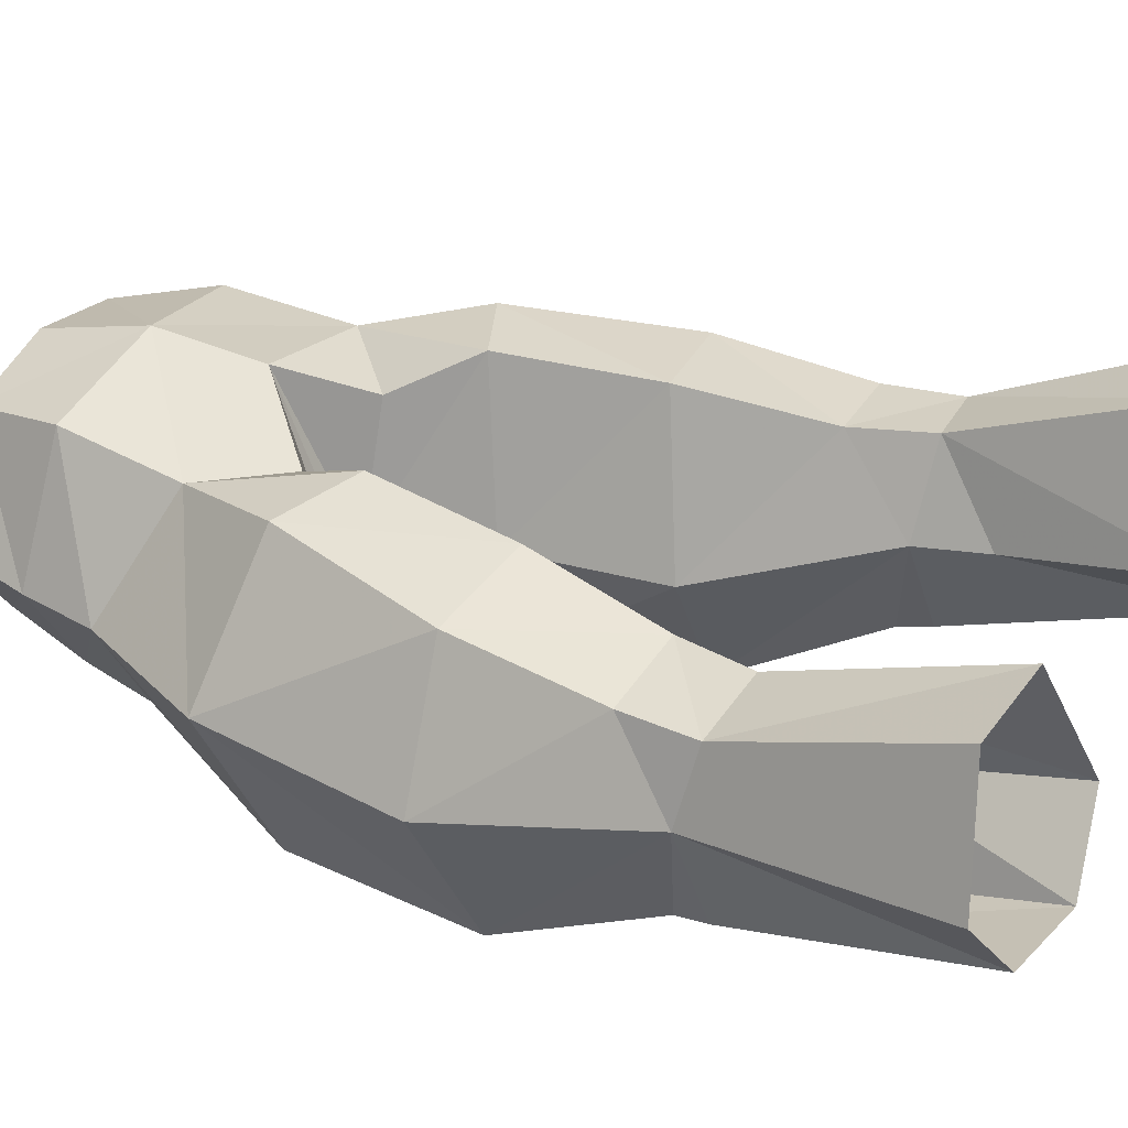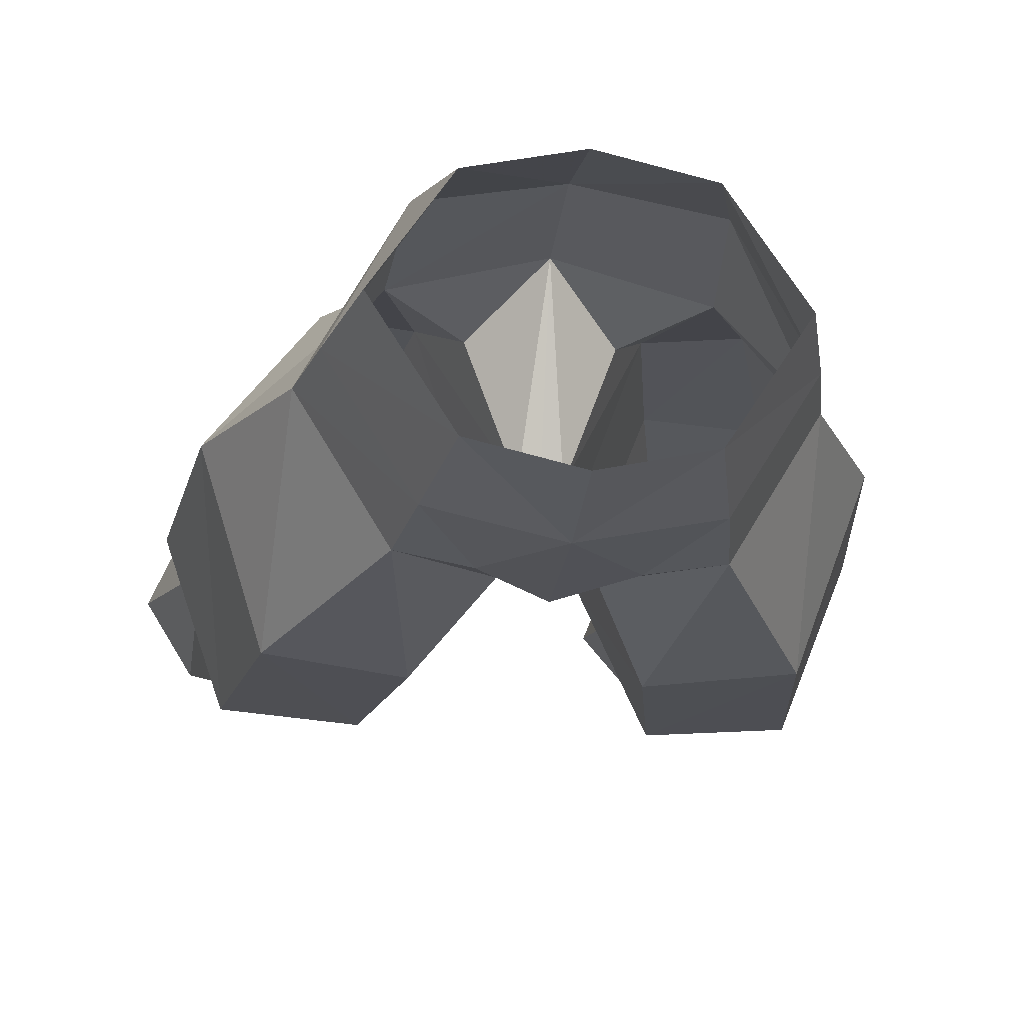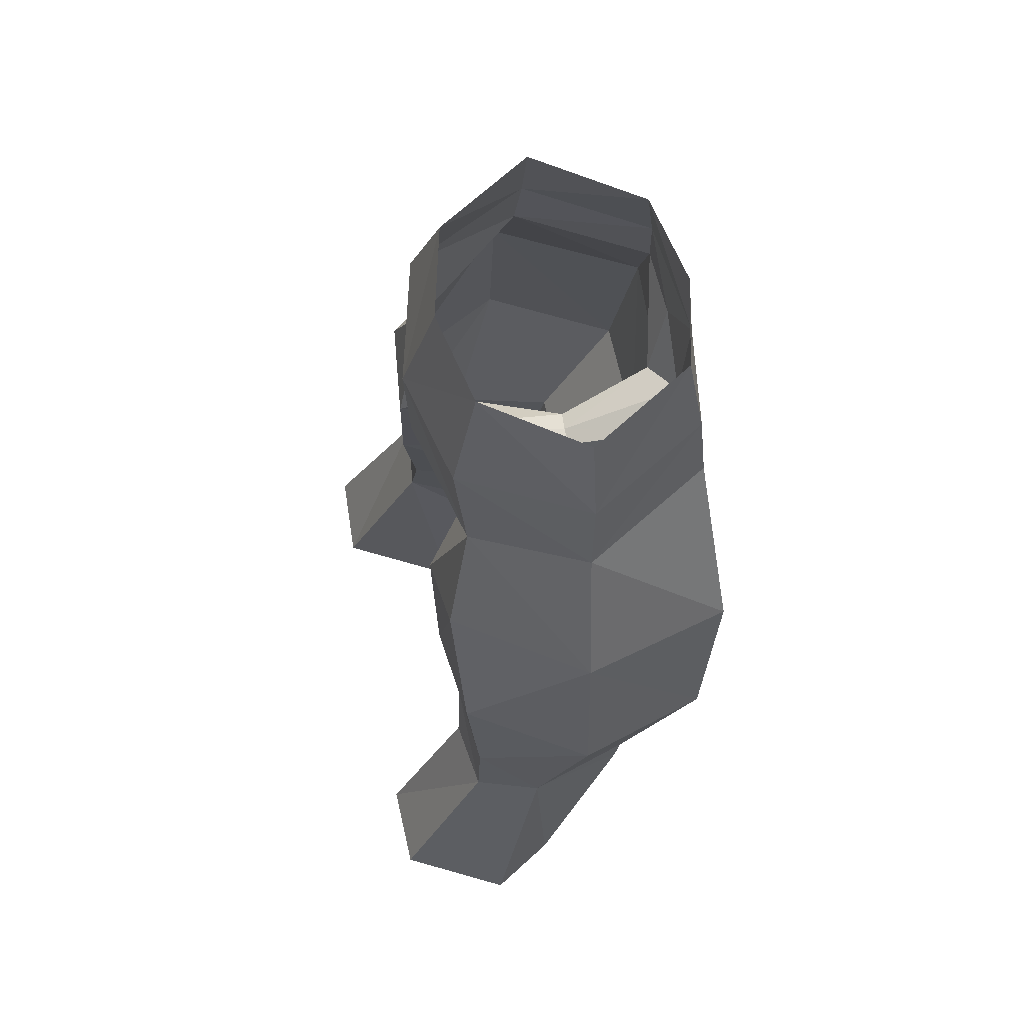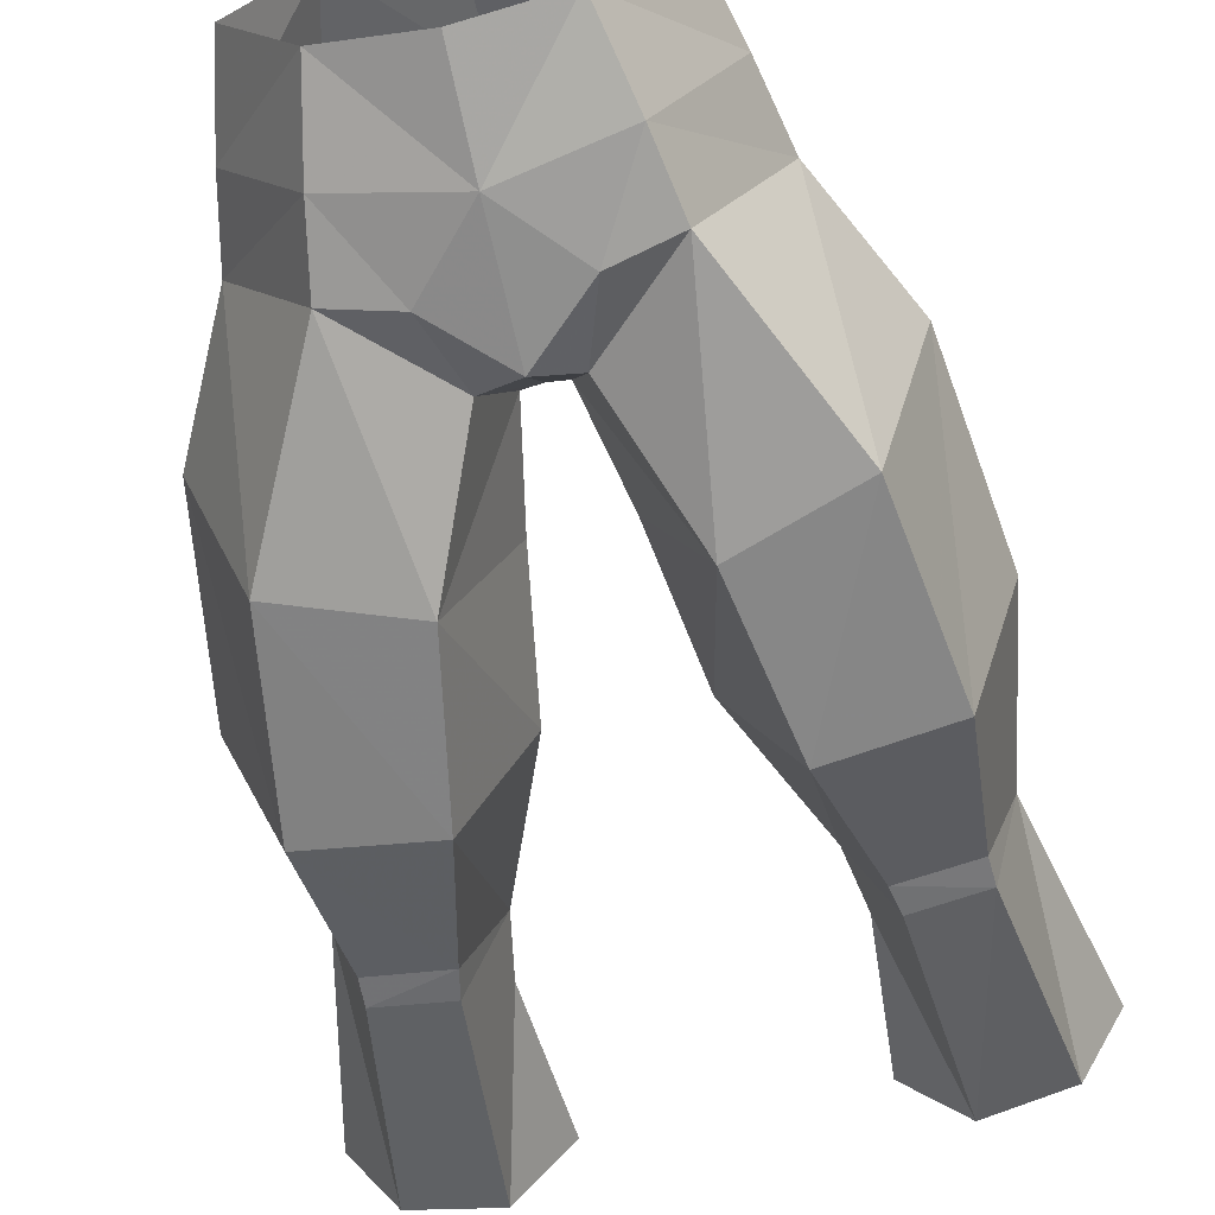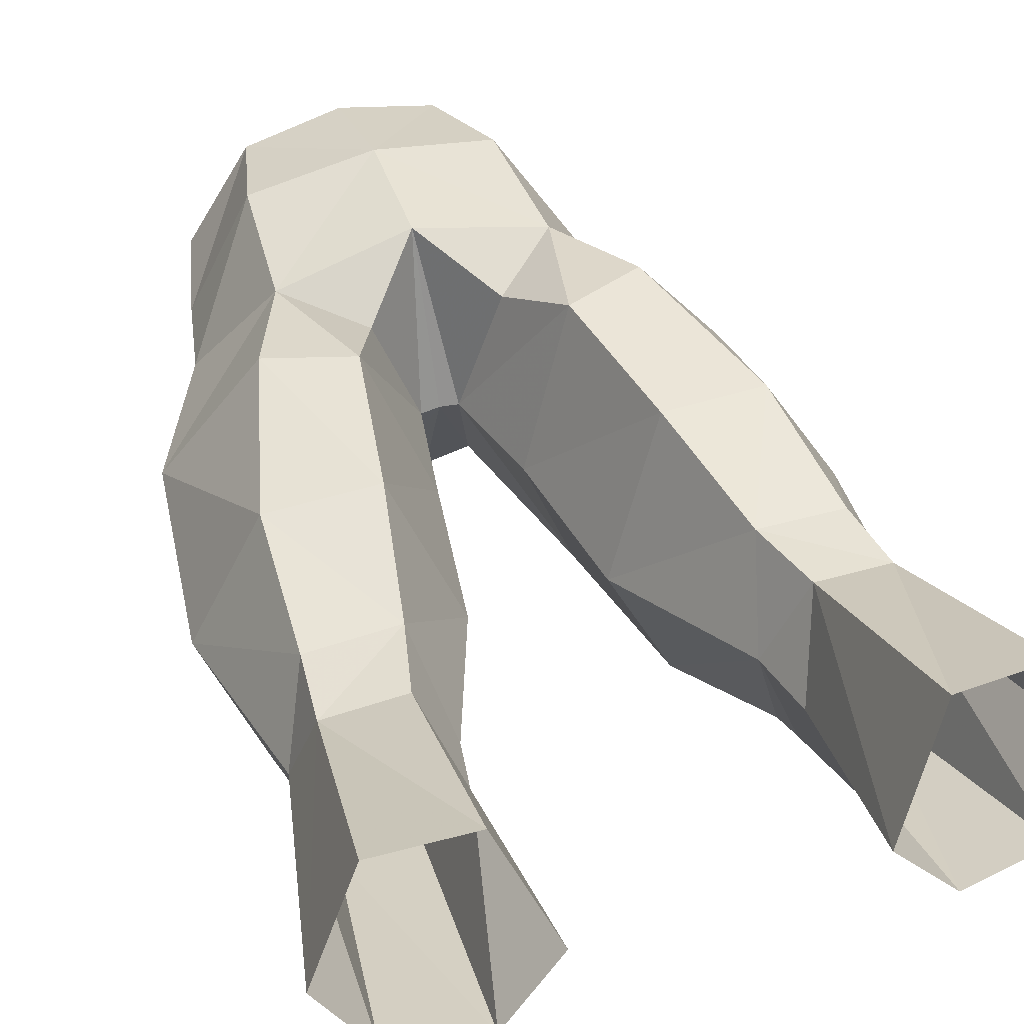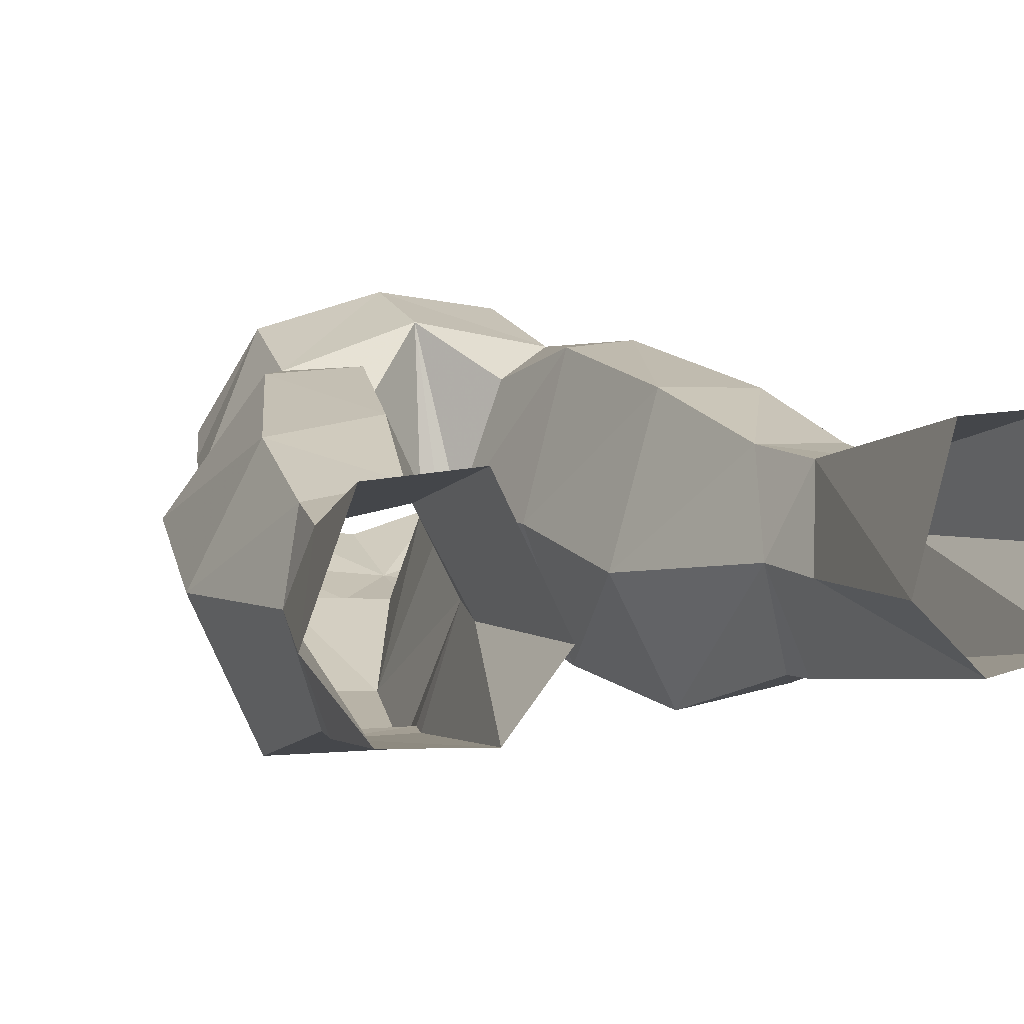
<metadata>
{"format":"obj","ext":"obj","renderer":"f3d","projection":"perspective","resolution":1024,"background":"white","views":[{"elev":36.3,"azim":117.9,"up":"+Y"},{"elev":-22.9,"azim":-6.5,"up":"+Y"},{"elev":66.6,"azim":-100.9,"up":"+Z"},{"elev":-66.2,"azim":12.4,"up":"+Y"},{"elev":46.7,"azim":160.3,"up":"+Y"},{"elev":18.0,"azim":160.0,"up":"+Y"}]}
</metadata>
<code>
g demon_trousers_male_107670
v 3.261 -4.441 56.37
v 3.99 -4.938 53.09
v 6.619 -0.5841 53.02
v 5.709 -0.5888 56.5
v 6.744 1.153 20.84
v 5.973 -1.998 29.64
v 5.029 1.891 27.71
v 4.636 3.463 21.25
v 8.468 4.113 32.83
v 8.104 4.513 38.12
v 10.67 0.009761 37.8
v 9.626 1.814 30.58
v 9.897 1.392 21.28
v 11.56 3.864 22
v 8.549 -1.922 29.92
v 4.379 4.995 37.67
v 2.259 -0.4344 36.32
v 1.411 -0.4221 41.75
v 3.418 5.025 43.11
v 3.366 2.963 56.64
v 4.315 4.003 52.91
v 4.485 -5.127 50.4
v 7.248 -0.4094 50.14
v 8.769 -5.059 36.55
v 4.503 -5.249 36.07
v 5.757 -2.252 30.74
v 8.483 -2.117 30.99
v 6.426 7.948 22.5
v 6.057 4.685 29.97
v 8.758 4.28 30.21
v 9.745 7.825 22.75
v 3.396 -5.807 42.22
v 1.411 -0.4221 41.75
v 2.259 -0.4344 36.32
v 5.395 4.455 32.66
v -0.06428 -1.005 46
v 0.6044 -1.05 45.94
v 1.343 -4.535 47.24
v -0.06428 -5.395 47.75
v 4.636 3.463 21.25
v 5.029 1.891 27.71
v -0.06428 -5.555 52.44
v -0.06428 -5.171 56.27
v 4.608 1.631 30.12
v 7.707 -5.756 43.72
v 9.671 -0.04425 45.2
v 6.317 4.708 44.4
v 0.6044 -1.05 45.94
v 2.18 3.315 45.99
v -3.389 -4.441 56.37
v -5.837 -0.5888 56.5
v -6.748 -0.5841 53.02
v -4.119 -4.938 53.09
v -6.872 1.153 20.84
v -4.764 3.462 21.25
v -5.157 1.891 27.71
v -6.101 -1.998 29.64
v -8.597 4.113 32.83
v -9.754 1.814 30.58
v -10.8 0.009747 37.8
v -8.233 4.513 38.12
v -10.03 1.392 21.28
v -8.677 -1.922 29.92
v -11.69 3.864 22
v -4.508 4.995 37.67
v -3.546 5.025 43.11
v -1.539 -0.4221 41.75
v -2.388 -0.4344 36.32
v -3.495 2.963 56.64
v -4.444 4.003 52.91
v -7.376 -0.4094 50.14
v -4.614 -5.127 50.4
v -5.886 -2.252 30.74
v -4.631 -5.249 36.07
v -8.898 -5.059 36.55
v -8.612 -2.117 30.99
v -6.555 7.948 22.5
v -9.873 7.825 22.75
v -8.887 4.28 30.21
v -6.185 4.685 29.97
v -3.525 -5.807 42.22
v -2.388 -0.4344 36.32
v -1.539 -0.4221 41.75
v -5.524 4.455 32.65
v -1.471 -4.535 47.24
v -0.7329 -1.05 45.94
v -5.157 1.891 27.71
v -4.764 3.462 21.25
v -4.737 1.631 30.12
v -7.836 -5.756 43.72
v -9.8 -0.04426 45.2
v -6.446 4.708 44.4
v -0.7329 -1.05 45.94
v -2.308 3.315 45.99
v 4.608 1.631 30.12
v -0.06428 4.925 48.44
v 4.679 3.661 48.36
v 2.202 -5.344 49.89
v -0.06428 -1.005 46
v -0.06428 3.75 56.66
v -0.06428 5.061 52.52
v -4.737 1.631 30.12
v -4.807 3.661 48.36
v -2.331 -5.344 49.89
f 1 2 3
f 3 4 1
f 5 6 7
f 7 8 5
f 9 10 11
f 11 12 9
f 13 14 12
f 12 15 13
f 16 17 18
f 18 19 16
f 20 4 3
f 3 21 20
f 2 22 23
f 23 3 2
f 24 25 26
f 26 27 24
f 28 29 30
f 30 31 28
f 15 6 5
f 5 13 15
f 32 33 34
f 34 25 32
f 35 9 30
f 30 29 35
f 10 9 35
f 35 16 10
f 36 37 38
f 38 39 36
f 29 28 40
f 40 41 29
f 42 2 1
f 1 43 42
f 25 34 44
f 44 26 25
f 45 46 23
f 23 22 45
f 26 6 15
f 15 27 26
f 47 10 16
f 16 19 47
f 48 49 19
f 19 18 48
f 14 31 30
f 30 12 14
f 50 51 52
f 52 53 50
f 54 55 56
f 56 57 54
f 58 59 60
f 60 61 58
f 62 63 59
f 59 64 62
f 65 66 67
f 67 68 65
f 69 70 52
f 52 51 69
f 53 52 71
f 71 72 53
f 73 74 75
f 75 76 73
f 77 78 79
f 79 80 77
f 63 62 54
f 54 57 63
f 81 74 82
f 82 83 81
f 84 80 79
f 79 58 84
f 61 65 84
f 84 58 61
f 36 39 85
f 85 86 36
f 80 87 88
f 88 77 80
f 42 43 50
f 50 53 42
f 74 73 89
f 89 82 74
f 90 72 71
f 71 91 90
f 73 76 63
f 63 57 73
f 92 66 65
f 65 61 92
f 93 67 66
f 66 94 93
f 64 59 79
f 79 78 64
f 9 12 30
f 35 95 17
f 49 96 97
f 10 47 46
f 97 19 49
f 42 39 98
f 3 23 21
f 16 35 17
f 2 42 98
f 38 98 39
f 96 48 99
f 32 45 22
f 46 24 11
f 11 10 46
f 2 98 22
f 21 23 97
f 24 27 12
f 41 95 29
f 11 24 12
f 97 23 46
f 100 20 101
f 38 22 98
f 38 37 32
f 38 32 22
f 21 97 101
f 44 6 26
f 24 45 25
f 45 24 46
f 97 96 101
f 20 21 101
f 47 97 46
f 97 47 19
f 32 37 33
f 96 49 48
f 7 6 44
f 12 27 15
f 35 29 95
f 45 32 25
f 58 79 59
f 84 68 102
f 94 103 96
f 61 91 92
f 103 94 66
f 42 104 39
f 52 70 71
f 65 68 84
f 53 104 42
f 85 39 104
f 96 99 93
f 81 72 90
f 91 60 75
f 60 91 61
f 53 72 104
f 70 103 71
f 75 59 76
f 87 80 102
f 60 59 75
f 103 91 71
f 100 101 69
f 85 104 72
f 85 81 86
f 85 72 81
f 70 101 103
f 89 73 57
f 75 74 90
f 90 91 75
f 103 101 96
f 69 101 70
f 92 91 103
f 103 66 92
f 81 83 86
f 96 93 94
f 56 89 57
f 59 63 76
f 84 102 80
f 90 74 81

</code>
